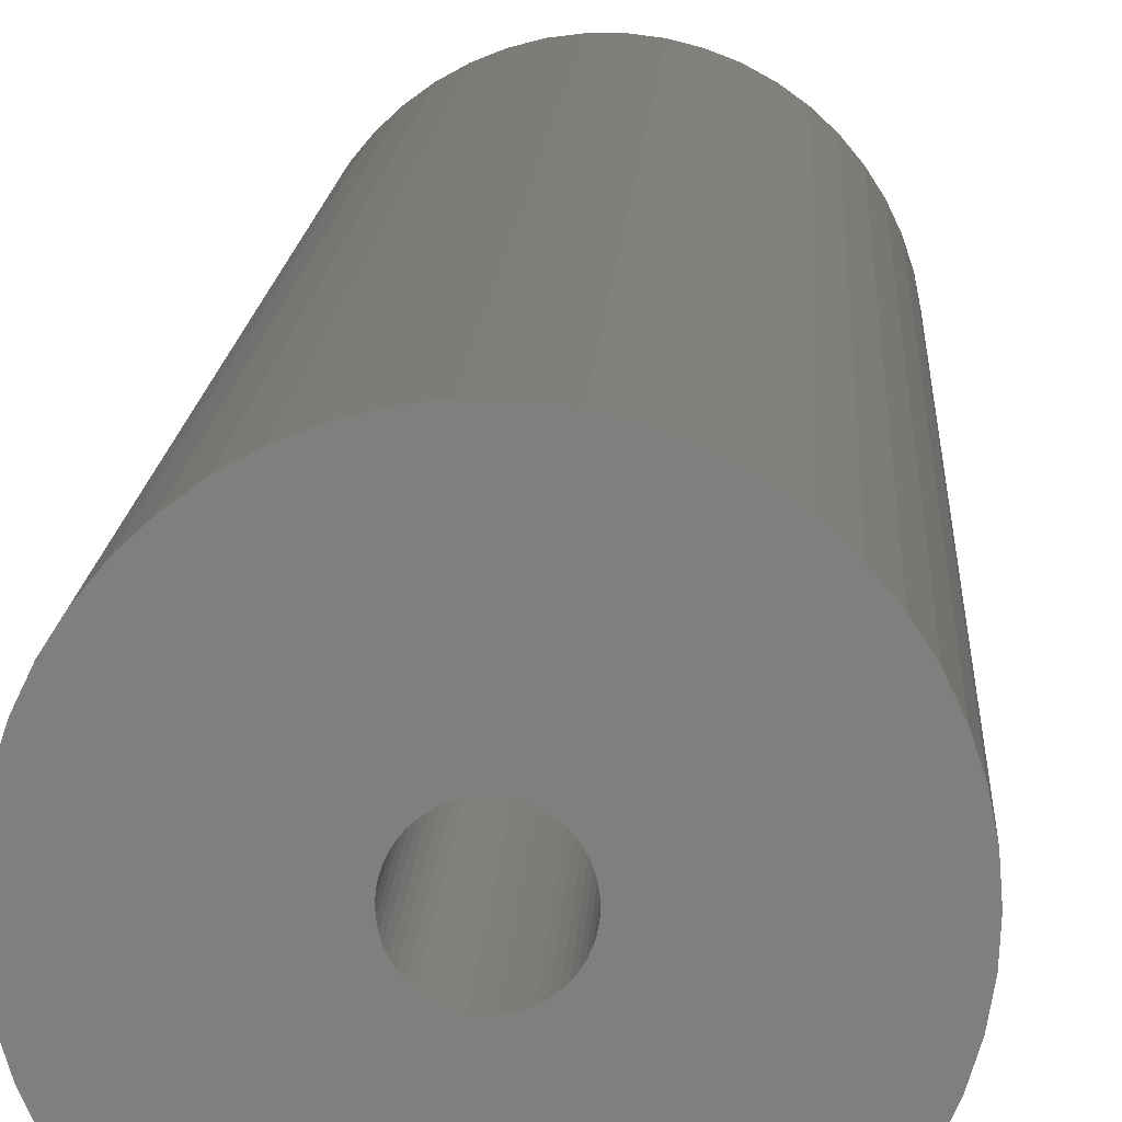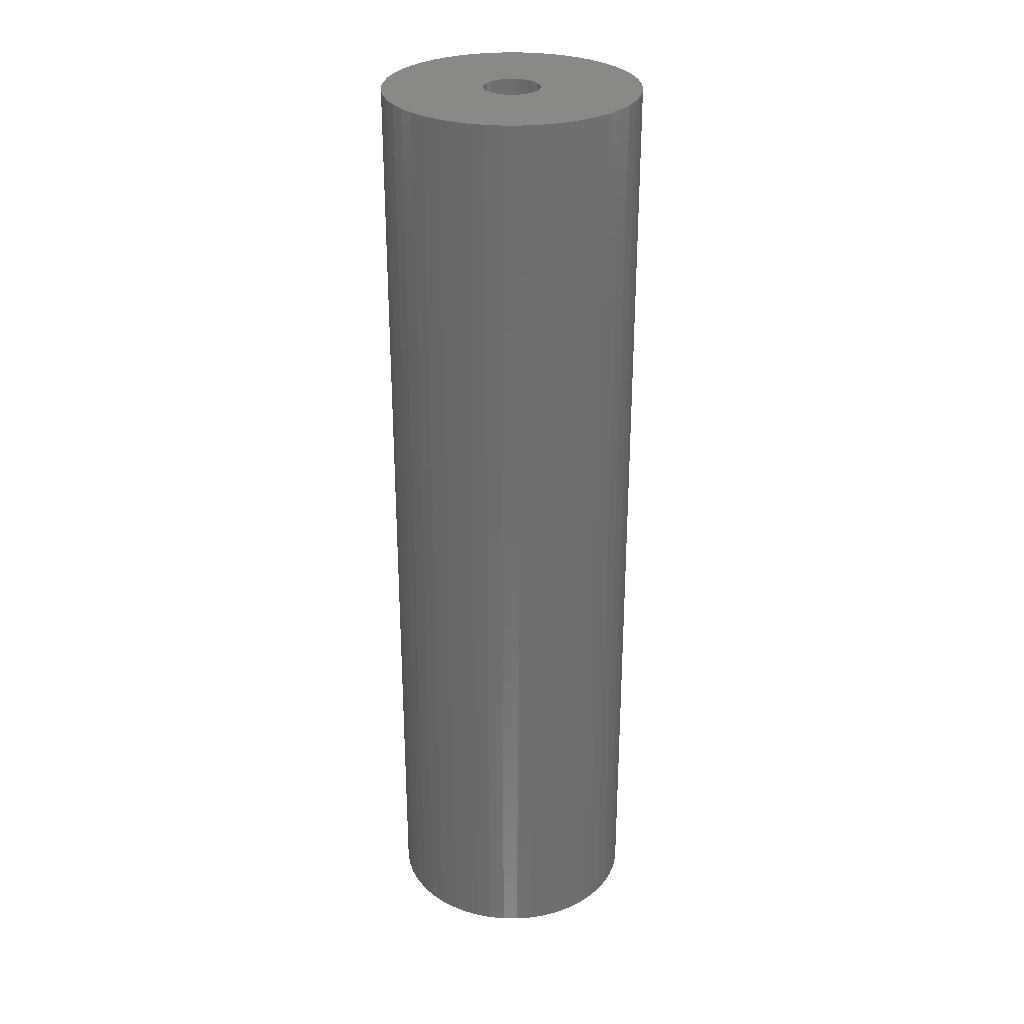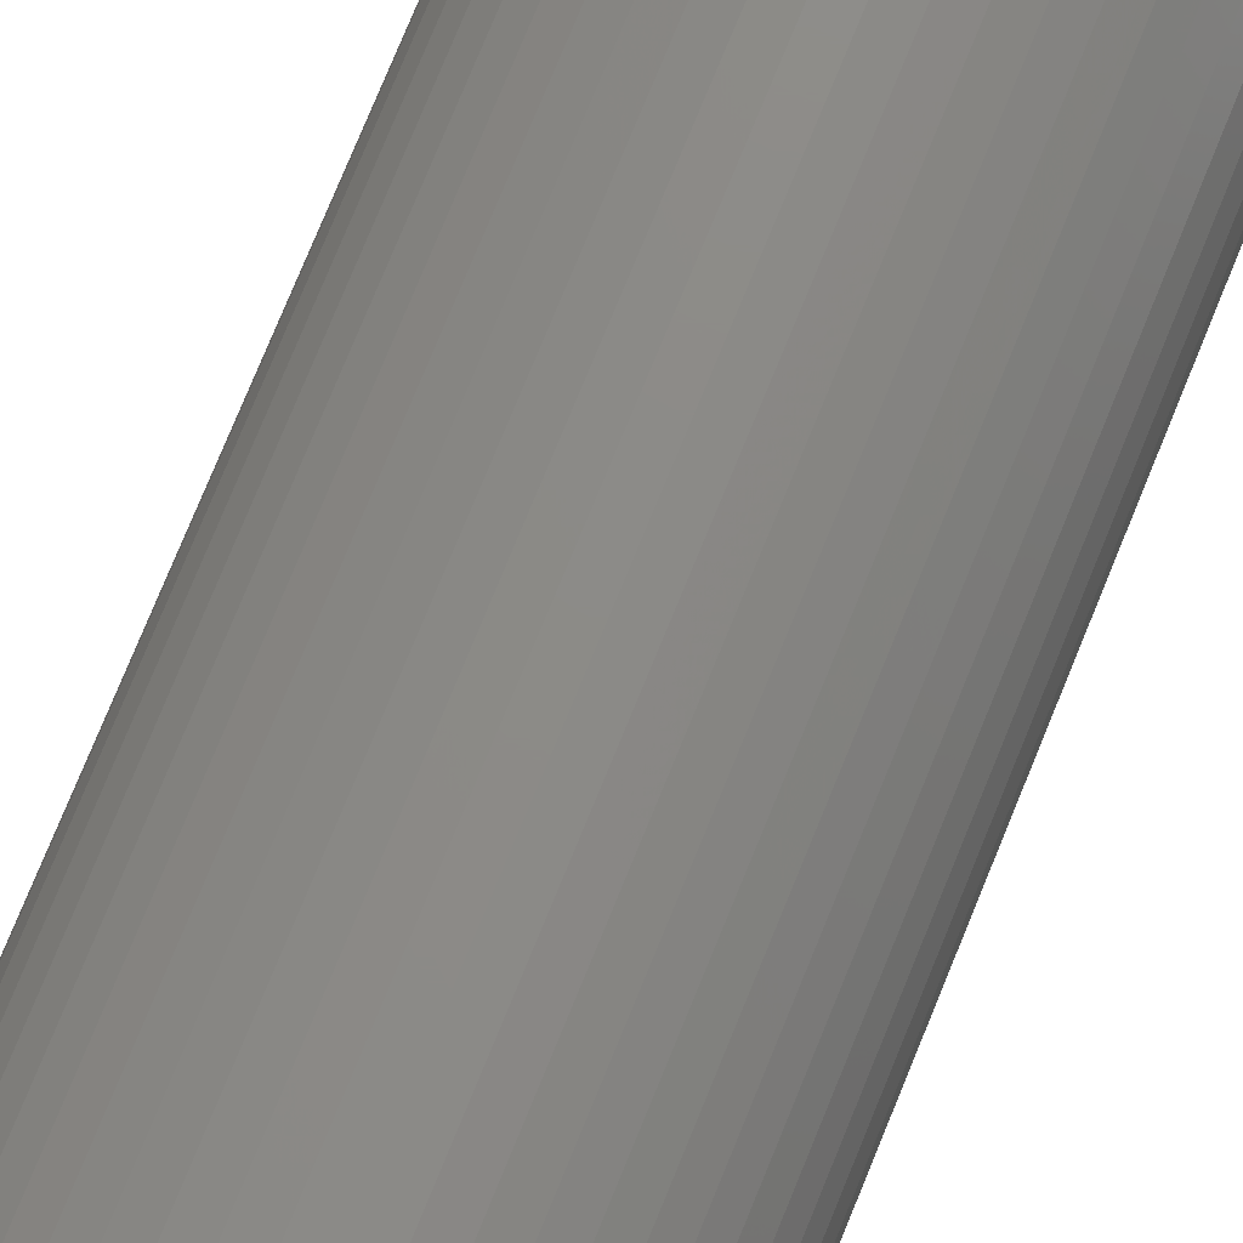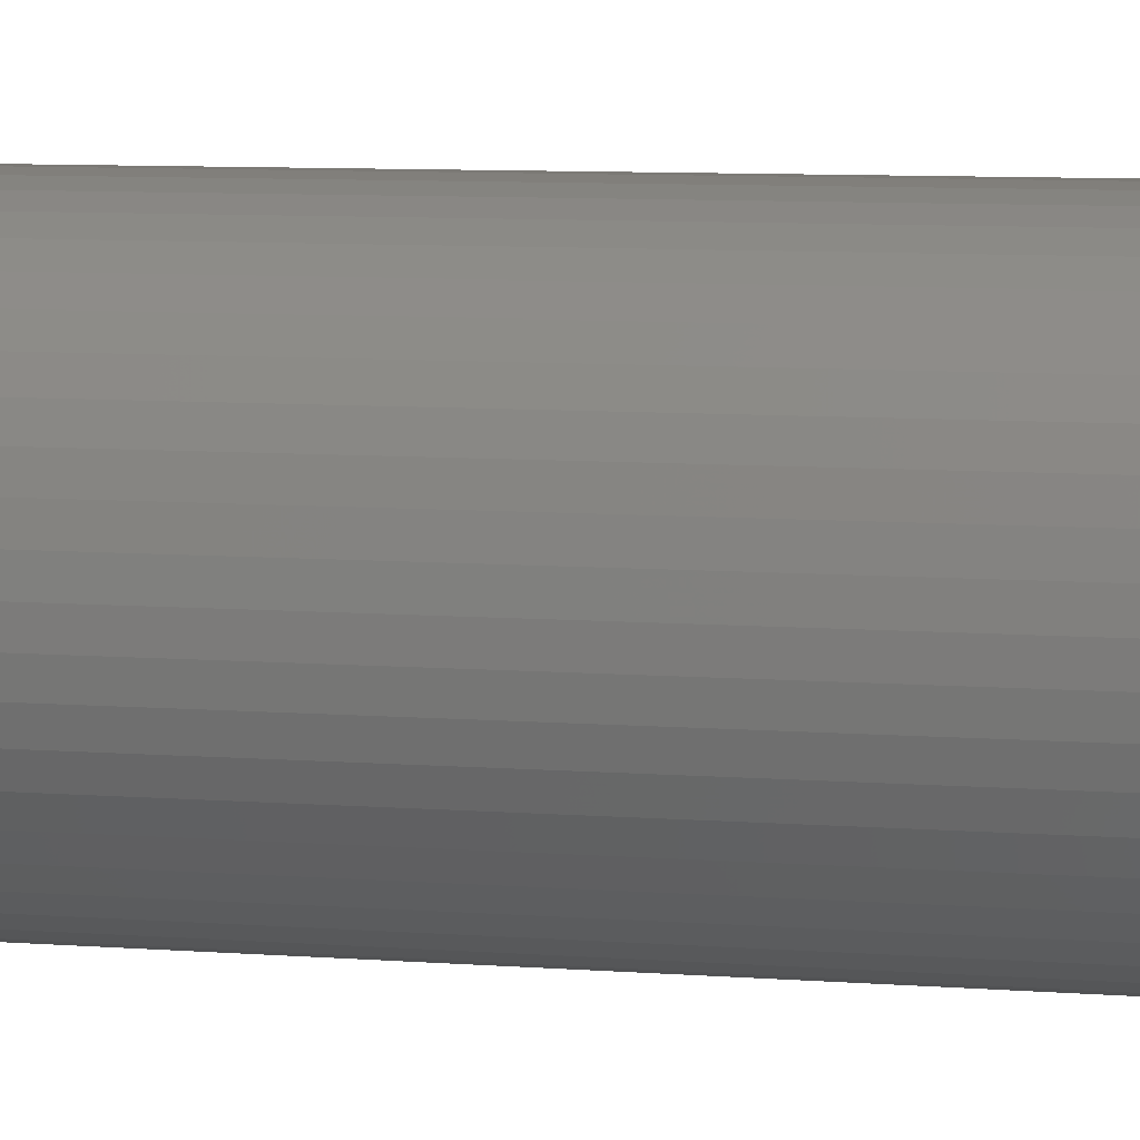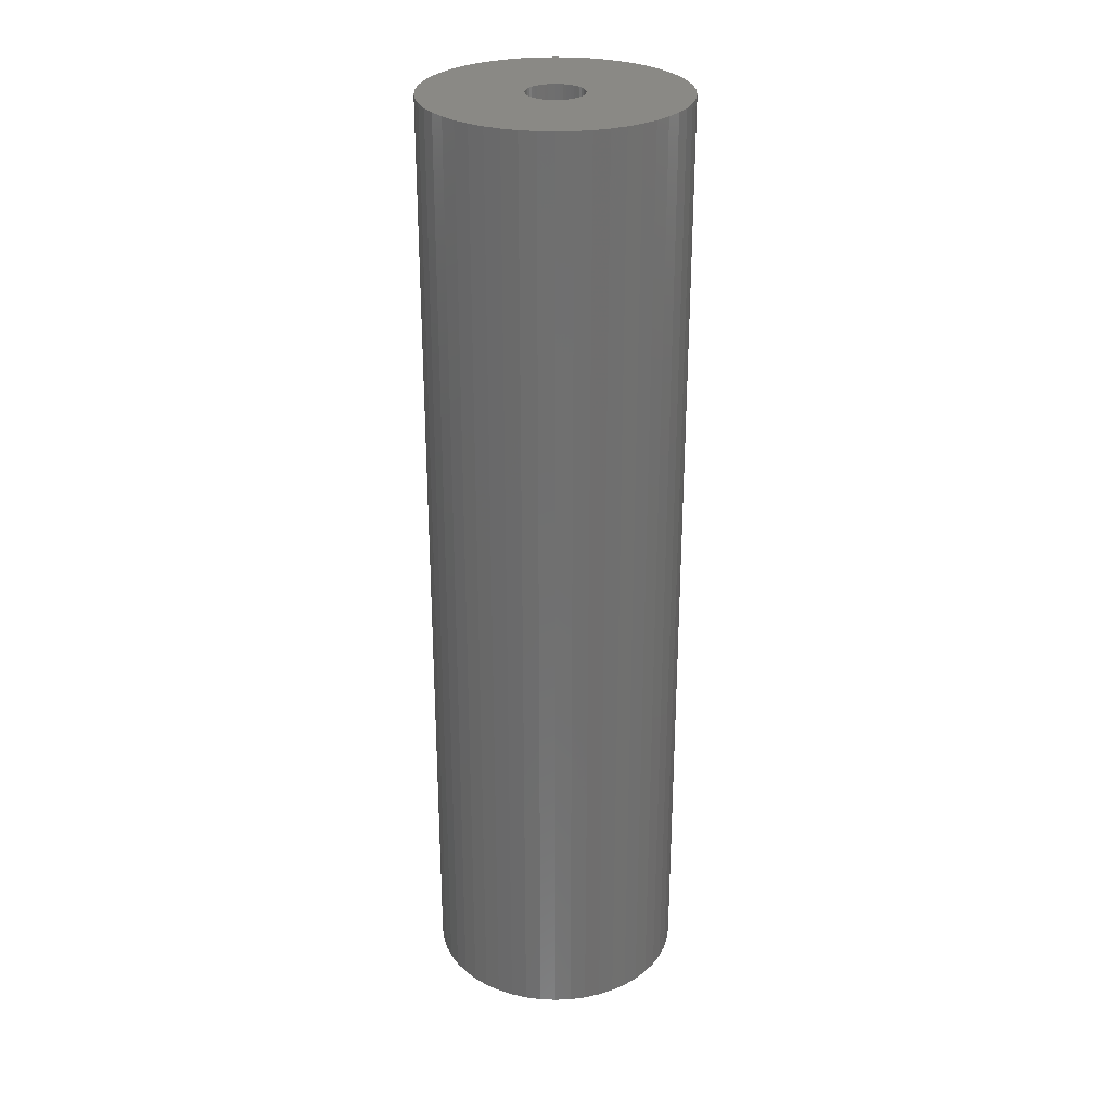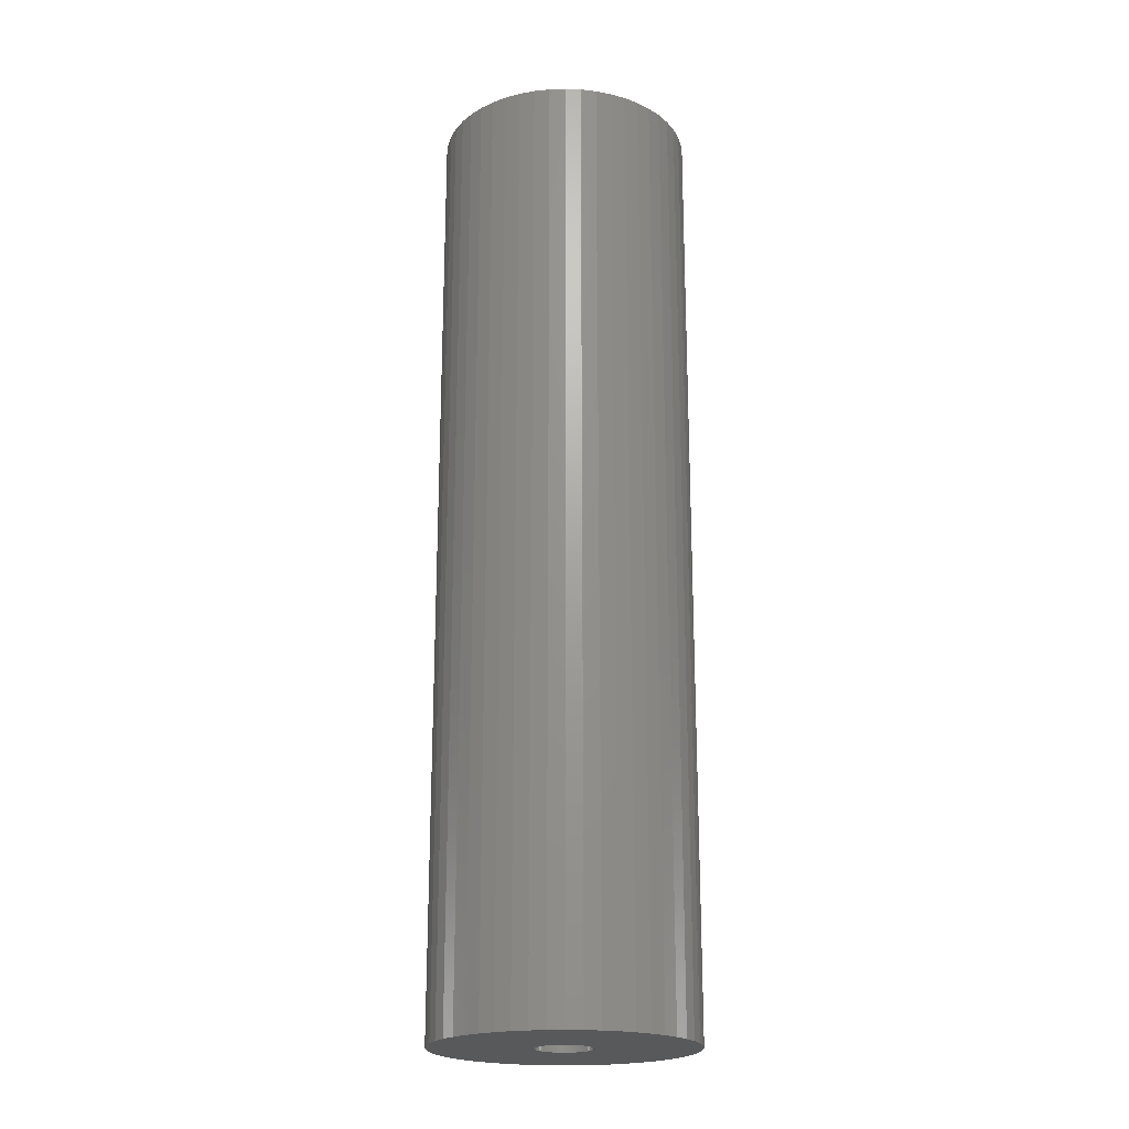
<metadata>
{"format":"stl","ext":"stl","renderer":"f3d","projection":"perspective","resolution":1024,"background":"white","views":[{"elev":10.4,"azim":-177.8,"up":"+Y"},{"elev":29.2,"azim":15.2,"up":"+Z"},{"elev":76.3,"azim":22.2,"up":"+Y"},{"elev":6.5,"azim":-75.0,"up":"+Y"},{"elev":28.3,"azim":-82.8,"up":"+Z"},{"elev":-21.0,"azim":140.1,"up":"+Z"}]}
</metadata>
<code>
# stl→obj: 200 verts, 400 faces
v 12.5 0 46.5
v 12.4 1.567 -46.5
v 12.4 1.567 46.5
v 12.5 0 -46.5
v -12.5 0 -46.5
v -12.4 1.567 46.5
v -12.4 1.567 -46.5
v -12.5 0 46.5
v 0.7849 12.48 -46.5
v -0.7849 12.48 46.5
v 0.7849 12.48 46.5
v -0.7849 12.48 -46.5
v -0.7849 -12.48 -46.5
v 0.7849 -12.48 46.5
v -0.7849 -12.48 46.5
v 0.7849 -12.48 -46.5
v 9.112 8.557 -46.5
v 7.968 9.631 46.5
v 9.112 8.557 46.5
v 7.968 9.631 -46.5
v -7.968 9.631 -46.5
v -9.112 8.557 46.5
v -7.968 9.631 46.5
v -9.112 8.557 -46.5
v -3.863 11.89 -46.5
v -5.322 11.31 46.5
v -3.863 11.89 46.5
v -5.322 11.31 -46.5
v 11.62 4.602 46.5
v 10.95 6.022 -46.5
v 10.95 6.022 46.5
v 11.62 4.602 -46.5
v 12.11 3.109 -46.5
v 12.11 3.109 46.5
v 10.11 7.347 -46.5
v 10.11 7.347 46.5
v 5.322 11.31 -46.5
v 3.863 11.89 46.5
v 5.322 11.31 46.5
v 3.863 11.89 -46.5
v 2.342 12.28 46.5
v 2.342 12.28 -46.5
v 6.698 10.55 -46.5
v 6.698 10.55 46.5
v -11.62 4.602 -46.5
v -10.95 6.022 46.5
v -10.95 6.022 -46.5
v -11.62 4.602 46.5
v -10.11 7.347 -46.5
v -10.11 7.347 46.5
v -12.11 3.109 -46.5
v -12.11 3.109 46.5
v -2.342 12.28 46.5
v -2.342 12.28 -46.5
v 2.342 -12.28 46.5
v 2.342 -12.28 -46.5
v 3.863 -11.89 -46.5
v 5.322 -11.31 46.5
v 3.863 -11.89 46.5
v 5.322 -11.31 -46.5
v 2.75 0 46.5
v 2.728 0.3447 46.5
v 12.4 -1.567 46.5
v 2.664 0.6839 46.5
v 2.728 -0.3447 46.5
v 2.557 1.012 46.5
v 12.11 -3.109 46.5
v 2.41 1.325 46.5
v 2.664 -0.6839 46.5
v 2.225 1.616 46.5
v 11.62 -4.602 46.5
v 2.005 1.883 46.5
v 2.557 -1.012 46.5
v 1.753 2.119 46.5
v 10.95 -6.022 46.5
v 1.474 2.322 46.5
v 2.41 -1.325 46.5
v 1.171 2.488 46.5
v 10.11 -7.347 46.5
v 2.225 -1.616 46.5
v 0.8498 2.615 46.5
v 0.5153 2.701 46.5
v 0.1727 2.745 46.5
v -0.1727 2.745 46.5
v -0.5153 2.701 46.5
v -0.8498 2.615 46.5
v -1.171 2.488 46.5
v -1.474 2.322 46.5
v -6.698 10.55 46.5
v -1.753 2.119 46.5
v -2.005 1.883 46.5
v -2.225 1.616 46.5
v 9.112 -8.557 46.5
v 2.005 -1.883 46.5
v 7.968 -9.631 46.5
v 1.753 -2.119 46.5
v 6.698 -10.55 46.5
v 1.474 -2.322 46.5
v 1.171 -2.488 46.5
v 0.8498 -2.615 46.5
v 0.5153 -2.701 46.5
v 0.1727 -2.745 46.5
v -0.1727 -2.745 46.5
v -0.5153 -2.701 46.5
v -2.342 -12.28 46.5
v -0.8498 -2.615 46.5
v -3.863 -11.89 46.5
v -1.171 -2.488 46.5
v -5.322 -11.31 46.5
v -1.474 -2.322 46.5
v -6.698 -10.55 46.5
v -1.753 -2.119 46.5
v -7.968 -9.631 46.5
v -2.005 -1.883 46.5
v -9.112 -8.557 46.5
v -2.225 -1.616 46.5
v -10.11 -7.347 46.5
v -2.41 -1.325 46.5
v -10.95 -6.022 46.5
v -2.557 -1.012 46.5
v -11.62 -4.602 46.5
v -2.664 -0.6839 46.5
v -12.11 -3.109 46.5
v -2.728 -0.3447 46.5
v -12.4 -1.567 46.5
v -2.75 0 46.5
v -2.41 1.325 46.5
v -2.557 1.012 46.5
v -2.664 0.6839 46.5
v -2.728 0.3447 46.5
v -6.698 10.55 -46.5
v 12.4 -1.567 -46.5
v 6.698 -10.55 -46.5
v 7.968 -9.631 -46.5
v 9.112 -8.557 -46.5
v 12.11 -3.109 -46.5
v -10.95 -6.022 -46.5
v -11.62 -4.602 -46.5
v 2.75 0 -46.5
v 2.728 -0.3447 -46.5
v 2.664 -0.6839 -46.5
v 11.62 -4.602 -46.5
v 2.728 0.3447 -46.5
v 2.557 -1.012 -46.5
v 10.95 -6.022 -46.5
v 2.41 -1.325 -46.5
v 10.11 -7.347 -46.5
v 2.664 0.6839 -46.5
v 2.225 -1.616 -46.5
v 2.005 -1.883 -46.5
v 2.557 1.012 -46.5
v 1.753 -2.119 -46.5
v 1.474 -2.322 -46.5
v 2.41 1.325 -46.5
v 1.171 -2.488 -46.5
v 2.225 1.616 -46.5
v 0.8498 -2.615 -46.5
v 0.5153 -2.701 -46.5
v 0.1727 -2.745 -46.5
v -0.1727 -2.745 -46.5
v -0.5153 -2.701 -46.5
v -2.342 -12.28 -46.5
v -0.8498 -2.615 -46.5
v -3.863 -11.89 -46.5
v -1.171 -2.488 -46.5
v -5.322 -11.31 -46.5
v -1.474 -2.322 -46.5
v -6.698 -10.55 -46.5
v -1.753 -2.119 -46.5
v -7.968 -9.631 -46.5
v -2.005 -1.883 -46.5
v -9.112 -8.557 -46.5
v -2.225 -1.616 -46.5
v -10.11 -7.347 -46.5
v 2.005 1.883 -46.5
v 1.753 2.119 -46.5
v 1.474 2.322 -46.5
v 1.171 2.488 -46.5
v 0.8498 2.615 -46.5
v 0.5153 2.701 -46.5
v 0.1727 2.745 -46.5
v -0.1727 2.745 -46.5
v -0.5153 2.701 -46.5
v -0.8498 2.615 -46.5
v -1.171 2.488 -46.5
v -1.474 2.322 -46.5
v -1.753 2.119 -46.5
v -2.005 1.883 -46.5
v -2.225 1.616 -46.5
v -2.41 1.325 -46.5
v -2.557 1.012 -46.5
v -2.664 0.6839 -46.5
v -2.728 0.3447 -46.5
v -2.75 0 -46.5
v -2.41 -1.325 -46.5
v -2.557 -1.012 -46.5
v -2.664 -0.6839 -46.5
v -12.11 -3.109 -46.5
v -2.728 -0.3447 -46.5
v -12.4 -1.567 -46.5
f 1 2 3
f 2 1 4
f 5 6 7
f 6 5 8
f 9 10 11
f 10 9 12
f 13 14 15
f 14 13 16
f 17 18 19
f 18 17 20
f 21 22 23
f 22 21 24
f 25 26 27
f 26 25 28
f 29 30 31
f 30 29 32
f 3 33 34
f 33 3 2
f 31 35 36
f 35 31 30
f 37 38 39
f 38 37 40
f 40 41 38
f 41 40 42
f 43 39 44
f 39 43 37
f 45 46 47
f 46 45 48
f 49 22 24
f 22 49 50
f 51 48 45
f 48 51 52
f 12 53 10
f 53 12 54
f 16 55 14
f 55 16 56
f 57 58 59
f 58 57 60
f 34 32 29
f 32 34 33
f 36 17 19
f 17 36 35
f 42 11 41
f 11 42 9
f 20 44 18
f 44 20 43
f 47 50 49
f 50 47 46
f 7 52 51
f 52 7 6
f 61 1 3
f 62 3 34
f 1 61 63
f 64 34 29
f 65 63 61
f 66 29 31
f 63 65 67
f 68 31 36
f 69 67 65
f 70 36 19
f 67 69 71
f 72 19 18
f 73 71 69
f 74 18 44
f 71 73 75
f 76 44 39
f 77 75 73
f 78 39 38
f 75 77 79
f 80 79 77
f 3 62 61
f 34 64 62
f 29 66 64
f 31 68 66
f 81 38 41
f 36 70 68
f 19 72 70
f 18 74 72
f 44 76 74
f 39 78 76
f 38 81 78
f 82 41 11
f 41 82 81
f 11 83 82
f 11 84 83
f 10 84 11
f 84 10 85
f 53 85 10
f 85 53 86
f 27 86 53
f 86 27 87
f 26 87 27
f 87 26 88
f 89 88 26
f 88 89 90
f 23 90 89
f 90 23 91
f 22 91 23
f 91 22 92
f 50 92 22
f 79 80 93
f 94 93 80
f 93 94 95
f 96 95 94
f 95 96 97
f 98 97 96
f 97 98 58
f 99 58 98
f 58 99 59
f 100 59 99
f 59 100 55
f 101 55 100
f 55 101 14
f 102 14 101
f 103 14 102
f 15 103 104
f 103 15 14
f 105 104 106
f 107 106 108
f 109 108 110
f 111 110 112
f 113 112 114
f 115 114 116
f 104 105 15
f 117 116 118
f 119 118 120
f 121 120 122
f 123 122 124
f 125 124 126
f 92 50 127
f 106 107 105
f 46 127 50
f 108 109 107
f 127 46 128
f 110 111 109
f 48 128 46
f 112 113 111
f 128 48 129
f 114 115 113
f 52 129 48
f 116 117 115
f 129 52 130
f 118 119 117
f 6 130 52
f 120 121 119
f 130 6 126
f 122 123 121
f 8 126 6
f 124 125 123
f 126 8 125
f 28 89 26
f 89 28 131
f 131 23 89
f 23 131 21
f 54 27 53
f 27 54 25
f 63 4 1
f 4 63 132
f 60 97 58
f 97 60 133
f 134 93 95
f 93 134 135
f 67 132 63
f 132 67 136
f 137 121 138
f 121 137 119
f 139 4 132
f 140 132 136
f 4 139 2
f 141 136 142
f 143 2 139
f 144 142 145
f 2 143 33
f 146 145 147
f 148 33 143
f 149 147 135
f 33 148 32
f 150 135 134
f 151 32 148
f 152 134 133
f 32 151 30
f 153 133 60
f 154 30 151
f 155 60 57
f 30 154 35
f 156 35 154
f 132 140 139
f 136 141 140
f 142 144 141
f 145 146 144
f 157 57 56
f 147 149 146
f 135 150 149
f 134 152 150
f 133 153 152
f 60 155 153
f 57 157 155
f 158 56 16
f 56 158 157
f 16 159 158
f 16 160 159
f 13 160 16
f 160 13 161
f 162 161 13
f 161 162 163
f 164 163 162
f 163 164 165
f 166 165 164
f 165 166 167
f 168 167 166
f 167 168 169
f 170 169 168
f 169 170 171
f 172 171 170
f 171 172 173
f 174 173 172
f 35 156 17
f 175 17 156
f 17 175 20
f 176 20 175
f 20 176 43
f 177 43 176
f 43 177 37
f 178 37 177
f 37 178 40
f 179 40 178
f 40 179 42
f 180 42 179
f 42 180 9
f 181 9 180
f 182 9 181
f 12 182 183
f 182 12 9
f 54 183 184
f 25 184 185
f 28 185 186
f 131 186 187
f 21 187 188
f 24 188 189
f 183 54 12
f 49 189 190
f 47 190 191
f 45 191 192
f 51 192 193
f 7 193 194
f 173 174 195
f 184 25 54
f 137 195 174
f 185 28 25
f 195 137 196
f 186 131 28
f 138 196 137
f 187 21 131
f 196 138 197
f 188 24 21
f 198 197 138
f 189 49 24
f 197 198 199
f 190 47 49
f 200 199 198
f 191 45 47
f 199 200 194
f 192 51 45
f 5 194 200
f 193 7 51
f 194 5 7
f 93 147 79
f 147 93 135
f 75 142 71
f 142 75 145
f 138 123 198
f 123 138 121
f 56 59 55
f 59 56 57
f 79 145 75
f 145 79 147
f 133 95 97
f 95 133 134
f 71 136 67
f 136 71 142
f 162 15 105
f 15 162 13
f 166 107 109
f 107 166 164
f 164 105 107
f 105 164 162
f 172 117 174
f 117 172 115
f 172 113 115
f 113 172 170
f 198 125 200
f 125 198 123
f 200 8 5
f 8 200 125
f 174 119 137
f 119 174 117
f 168 109 111
f 109 168 166
f 170 111 113
f 111 170 168
f 139 62 143
f 62 139 61
f 126 193 130
f 193 126 194
f 182 83 84
f 83 182 181
f 159 103 102
f 103 159 160
f 176 72 74
f 72 176 175
f 188 90 91
f 90 188 187
f 185 86 87
f 86 185 184
f 146 73 144
f 73 146 77
f 151 68 154
f 68 151 66
f 179 78 81
f 78 179 178
f 177 74 76
f 74 177 176
f 128 190 127
f 190 128 191
f 92 188 91
f 188 92 189
f 186 87 88
f 87 186 185
f 184 85 86
f 85 184 183
f 141 65 140
f 65 141 69
f 148 66 151
f 66 148 64
f 143 64 148
f 64 143 62
f 156 72 175
f 72 156 70
f 154 70 156
f 70 154 68
f 180 81 82
f 81 180 179
f 181 82 83
f 82 181 180
f 178 76 78
f 76 178 177
f 127 189 92
f 189 127 190
f 129 191 128
f 191 129 192
f 130 192 129
f 192 130 193
f 187 88 90
f 88 187 186
f 183 84 85
f 84 183 182
f 140 61 139
f 61 140 65
f 150 80 149
f 80 150 94
f 118 196 120
f 196 118 195
f 114 173 116
f 173 114 171
f 124 194 126
f 194 124 199
f 153 99 98
f 99 153 155
f 144 69 141
f 69 144 73
f 149 77 146
f 77 149 80
f 122 199 124
f 199 122 197
f 120 197 122
f 197 120 196
f 152 98 96
f 98 152 153
f 155 100 99
f 100 155 157
f 157 101 100
f 101 157 158
f 158 102 101
f 102 158 159
f 161 106 104
f 106 161 163
f 116 195 118
f 195 116 173
f 150 96 94
f 96 150 152
f 169 114 112
f 114 169 171
f 165 110 108
f 110 165 167
f 160 104 103
f 104 160 161
f 167 112 110
f 112 167 169
f 163 108 106
f 108 163 165

</code>
